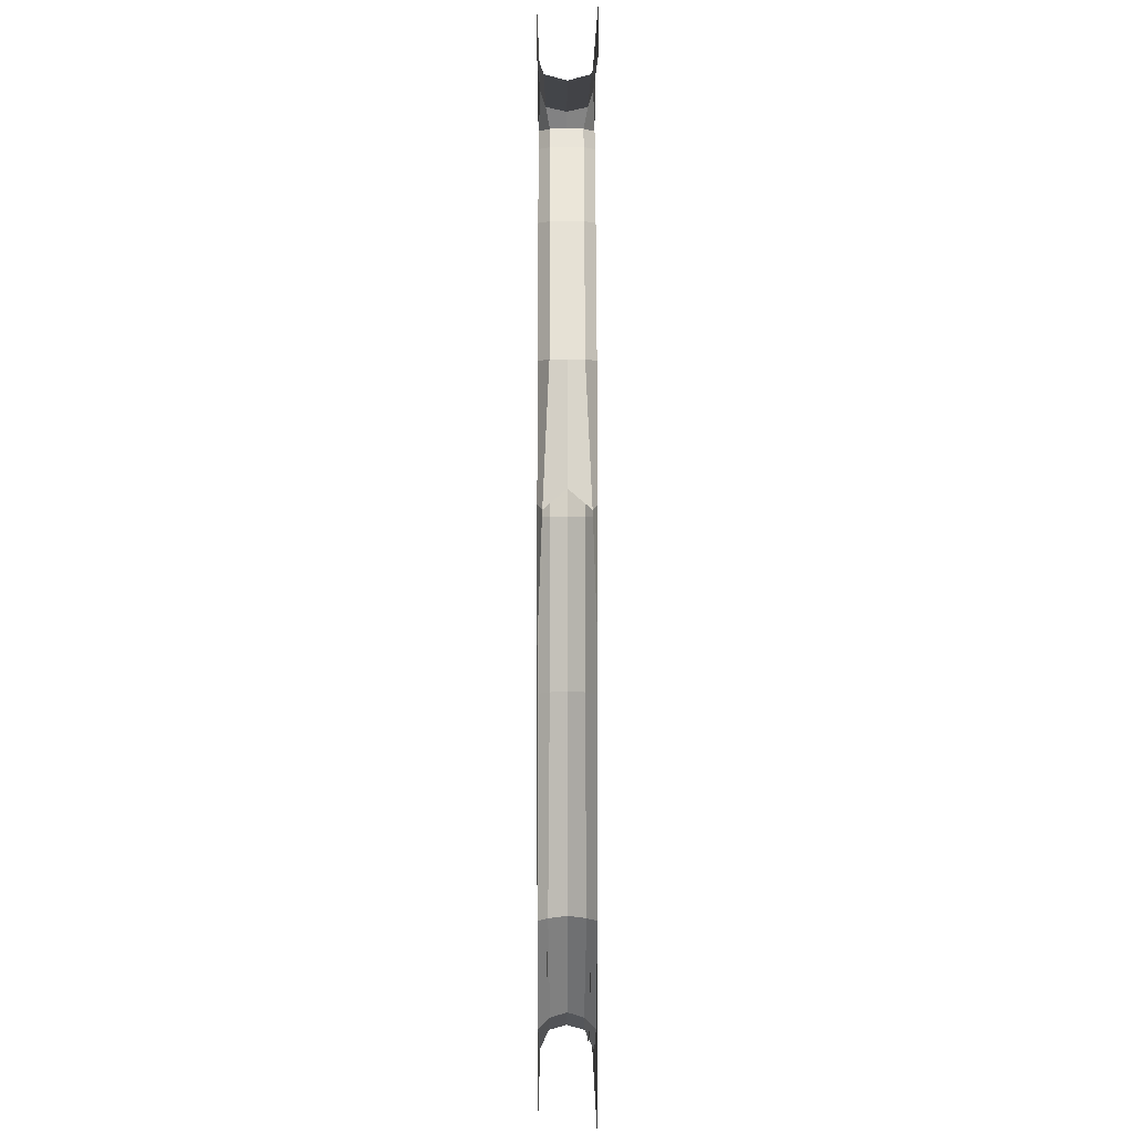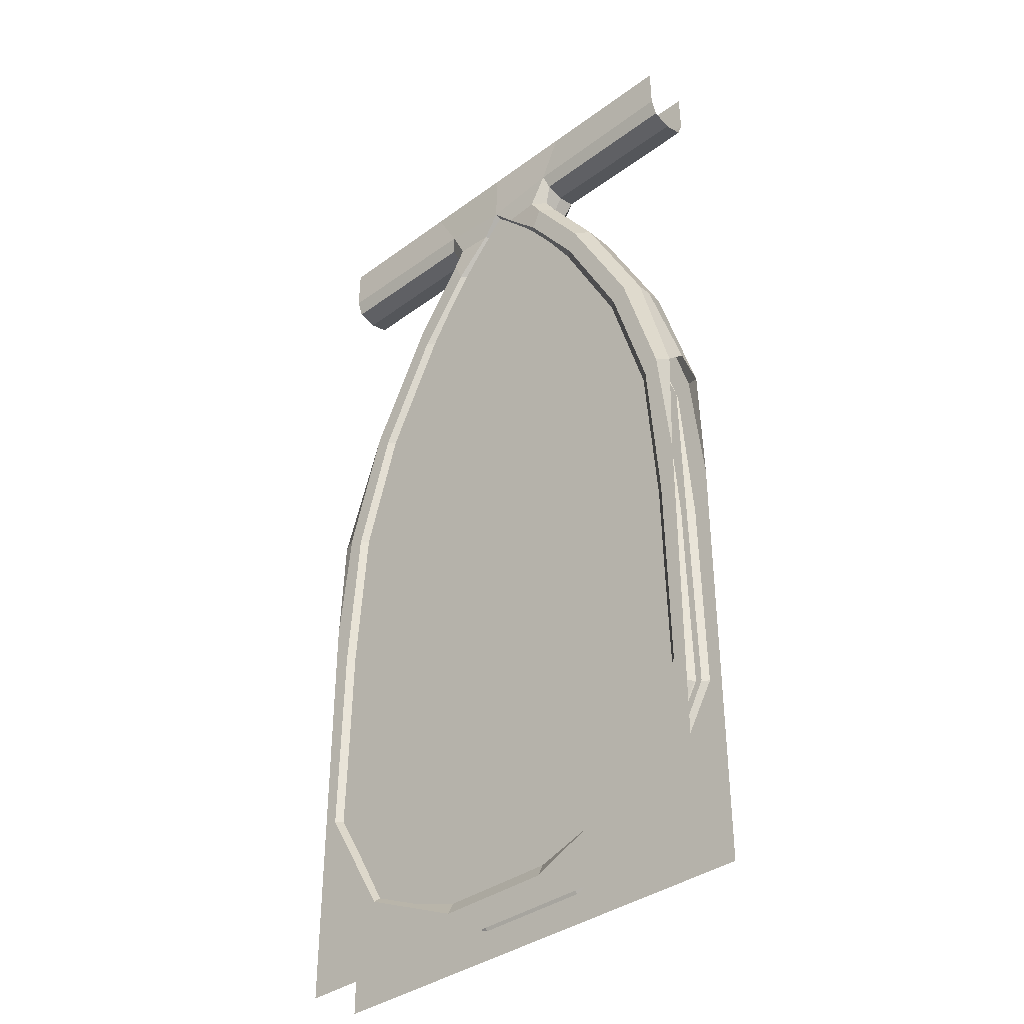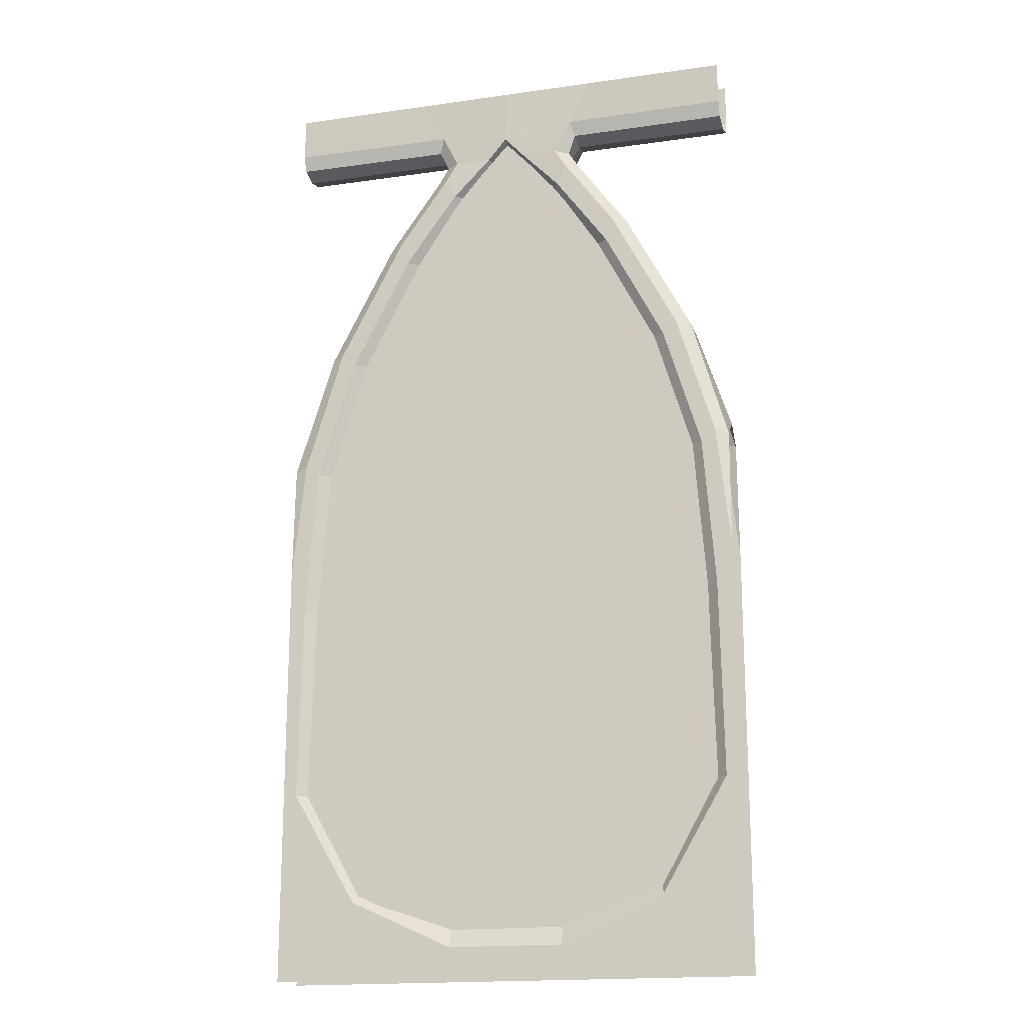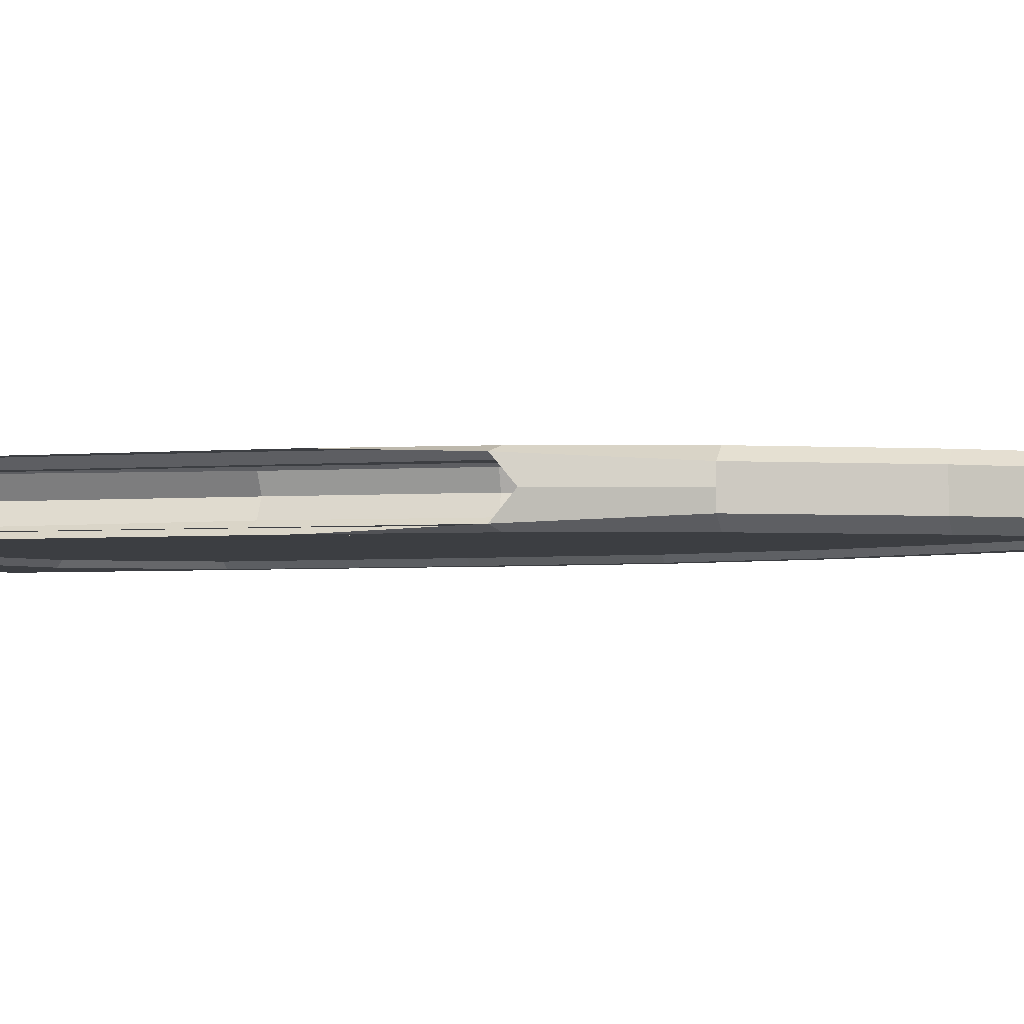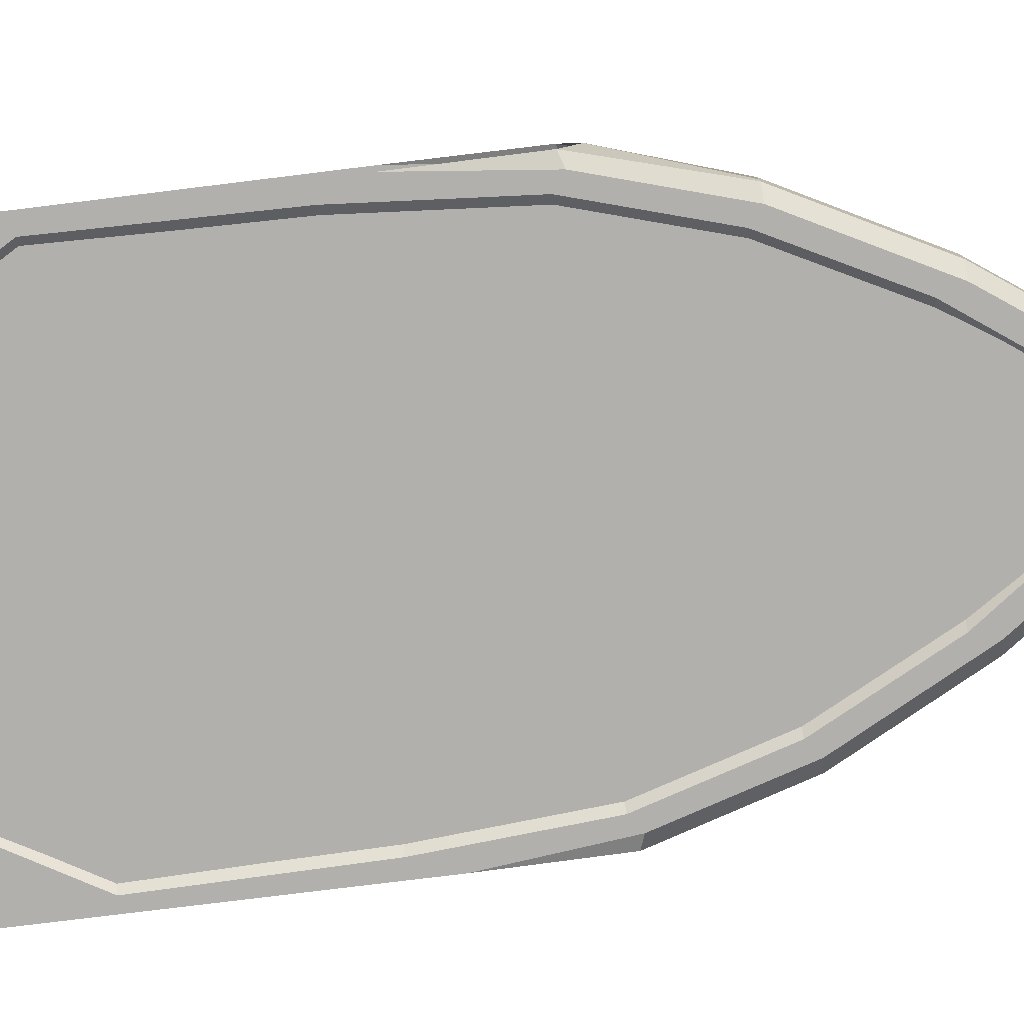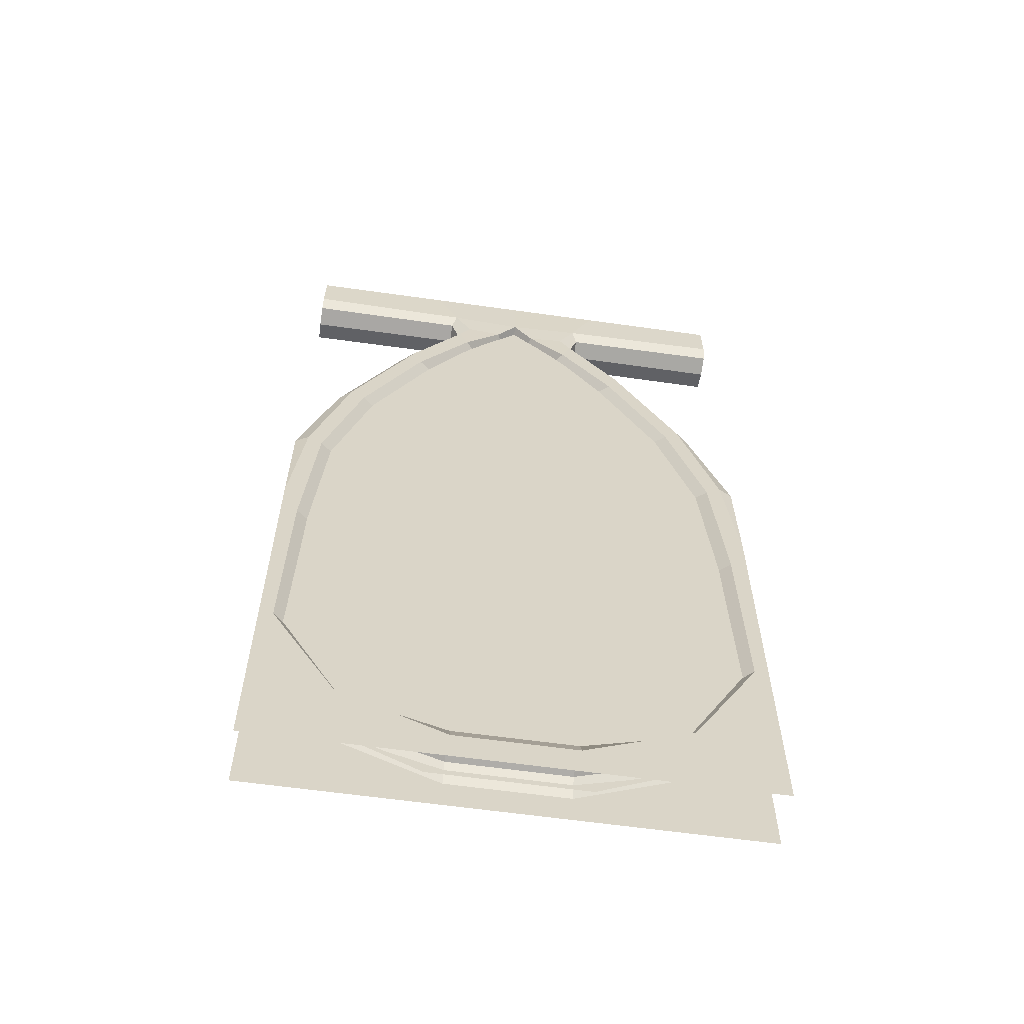
<metadata>
{"format":"obj","ext":"obj","renderer":"f3d","projection":"perspective","resolution":1024,"background":"white","views":[{"elev":2.4,"azim":89.8,"up":"+Y"},{"elev":-37.2,"azim":-136.7,"up":"+Y"},{"elev":-17.6,"azim":15.7,"up":"+Y"},{"elev":-3.4,"azim":107.0,"up":"+Z"},{"elev":-78.7,"azim":97.0,"up":"+Z"},{"elev":-61.1,"azim":-8.2,"up":"+Y"}]}
</metadata>
<code>
g default
v 5.736 7.692 1.313
v 5.736 7.755 1.079
v 5.736 8.238 1.092
v 5.736 7.724 1.194
v 5.736 0.4331 1.313
v 5.736 0.3917 1.169
v 5.736 0.2252 1.092
v 5.736 -0.02985 1.092
v 7.45 5.704 1.313
v 6.882 6.785 1.313
v 6.432 7.413 1.313
v 6.333 7.571 1.313
v 7.023 0.7337 1.313
v 7.471 1.572 1.313
v 7.376 4.546 1.313
v 7.041 5.604 1.313
v 6.552 6.594 1.313
v 6.136 7.228 1.313
v 5.88 7.532 1.313
v 7.442 3.248 1.313
v 6.223 0.4331 1.313
v 6.402 7.693 1.313
v 6.223 0.2252 1.092
v 6.223 -0.02985 1.092
v 7.101 0.623 1.092
v 7.358 -0.02985 1.092
v 7.656 1.572 1.092
v 7.587 -0.02985 1.092
v 7.53 4.546 1.092
v 7.655 4.638 1.092
v 7.21 5.604 1.092
v 7.333 5.704 1.092
v 6.699 6.594 1.092
v 6.765 6.785 1.092
v 6.237 7.228 1.092
v 6.315 7.413 1.092
v 5.907 7.575 1.109
v 6.216 7.571 1.092
v 6.36 7.861 1.106
v 6.557 8.238 1.092
v 7.629 3.248 1.092
v 7.45 5.704 1.181
v 6.882 6.785 1.181
v 6.432 7.413 1.181
v 6.333 7.571 1.181
v 7.07 0.7052 1.183
v 7.565 1.572 1.17
v 7.411 4.546 1.183
v 7.091 5.604 1.183
v 6.58 6.594 1.183
v 6.163 7.236 1.183
v 5.874 7.566 1.198
v 7.51 3.248 1.183
v 6.223 0.3917 1.169
v 6.402 7.73 1.148
v 7.77 4.755 1.313
v 7.77 4.6 1.13
v 7.77 3.595 1.092
v 7.77 3.227 1.092
v 7.77 1.584 1.092
v 7.77 -0.02985 1.092
v 7.787 7.687 1.313
v 7.787 7.731 1.143
v 7.787 7.861 1.092
v 7.782 8.238 1.092
v 5.736 7.755 1.546
v 5.736 8.238 1.534
v 5.736 7.724 1.432
v 5.736 0.3917 1.456
v 5.736 0.2252 1.534
v 5.736 -0.02985 1.534
v 6.223 0.2252 1.534
v 6.223 -0.02985 1.534
v 7.101 0.623 1.534
v 7.358 -0.02985 1.534
v 7.656 1.572 1.534
v 7.587 -0.02985 1.534
v 7.53 4.546 1.534
v 7.655 4.638 1.534
v 7.21 5.604 1.534
v 7.333 5.704 1.534
v 6.699 6.594 1.534
v 6.765 6.785 1.534
v 6.237 7.228 1.534
v 6.315 7.413 1.534
v 5.907 7.575 1.517
v 6.216 7.571 1.534
v 6.36 7.861 1.52
v 6.557 8.238 1.534
v 7.629 3.248 1.534
v 7.45 5.704 1.445
v 6.882 6.785 1.445
v 6.432 7.413 1.445
v 6.333 7.571 1.445
v 7.07 0.7052 1.443
v 7.565 1.572 1.456
v 7.411 4.546 1.443
v 7.091 5.604 1.443
v 6.58 6.594 1.443
v 6.163 7.236 1.443
v 5.874 7.566 1.428
v 7.51 3.248 1.443
v 6.223 0.3917 1.456
v 6.402 7.73 1.478
v 7.77 4.6 1.496
v 7.77 3.595 1.534
v 7.77 3.227 1.534
v 7.77 1.584 1.534
v 7.77 -0.02985 1.534
v 7.787 7.731 1.483
v 7.787 7.861 1.534
v 7.782 8.238 1.534
v 4.022 5.704 1.313
v 4.59 6.785 1.313
v 5.04 7.413 1.313
v 5.139 7.571 1.313
v 4.449 0.7337 1.313
v 4.001 1.572 1.313
v 4.096 4.546 1.313
v 4.431 5.604 1.313
v 4.92 6.594 1.313
v 5.336 7.228 1.313
v 5.591 7.532 1.313
v 4.029 3.248 1.313
v 5.249 0.4331 1.313
v 5.07 7.693 1.313
v 5.249 0.2252 1.092
v 5.249 -0.02985 1.092
v 4.371 0.623 1.092
v 4.114 -0.02985 1.092
v 3.816 1.572 1.092
v 3.885 -0.02985 1.092
v 3.942 4.546 1.092
v 3.817 4.638 1.092
v 4.262 5.604 1.092
v 4.139 5.704 1.092
v 4.773 6.594 1.092
v 4.706 6.785 1.092
v 5.235 7.228 1.092
v 5.157 7.413 1.092
v 5.565 7.575 1.109
v 5.256 7.571 1.092
v 5.112 7.861 1.106
v 4.915 8.238 1.092
v 3.843 3.248 1.092
v 4.022 5.704 1.181
v 4.59 6.785 1.181
v 5.04 7.413 1.181
v 5.139 7.571 1.181
v 4.402 0.7052 1.183
v 3.907 1.572 1.17
v 4.061 4.546 1.183
v 4.381 5.604 1.183
v 4.892 6.594 1.183
v 5.309 7.236 1.183
v 5.598 7.566 1.198
v 3.962 3.248 1.183
v 5.249 0.3917 1.169
v 5.07 7.73 1.148
v 3.702 4.755 1.313
v 3.702 4.6 1.13
v 3.702 3.595 1.092
v 3.702 3.227 1.092
v 3.702 1.584 1.092
v 3.702 -0.02985 1.092
v 3.685 7.687 1.313
v 3.685 7.731 1.143
v 3.685 7.861 1.092
v 3.69 8.238 1.092
v 5.249 0.2252 1.534
v 5.249 -0.02985 1.534
v 4.371 0.623 1.534
v 4.114 -0.02985 1.534
v 3.816 1.572 1.534
v 3.885 -0.02985 1.534
v 3.942 4.546 1.534
v 3.817 4.638 1.534
v 4.262 5.604 1.534
v 4.139 5.704 1.534
v 4.773 6.594 1.534
v 4.706 6.785 1.534
v 5.235 7.228 1.534
v 5.157 7.413 1.534
v 5.565 7.575 1.517
v 5.256 7.571 1.534
v 5.112 7.861 1.52
v 4.915 8.238 1.534
v 3.843 3.248 1.534
v 4.022 5.704 1.445
v 4.59 6.785 1.445
v 5.04 7.413 1.445
v 5.139 7.571 1.445
v 4.402 0.7052 1.443
v 3.907 1.572 1.456
v 4.061 4.546 1.443
v 4.381 5.604 1.443
v 4.892 6.594 1.443
v 5.309 7.236 1.443
v 5.598 7.566 1.428
v 3.962 3.248 1.443
v 5.249 0.3917 1.456
v 5.07 7.73 1.478
v 3.702 4.6 1.496
v 3.702 3.595 1.534
v 3.702 3.227 1.534
v 3.702 1.584 1.534
v 3.702 -0.02985 1.534
v 3.685 7.731 1.483
v 3.685 7.861 1.534
v 3.69 8.238 1.534
g polySurface27
f 7 23 24 8
f 23 25 26 24
f 25 27 28 26
f 29 31 32 30
f 31 33 34 32
f 34 33 35 36
f 35 37 38 36
f 37 2 39 38
f 2 3 40 39
f 40 65 64 39
f 27 60 61 28
f 32 42 57 30
f 34 43 42 32
f 36 44 43 34
f 38 45 44 36
f 25 46 47 27
f 29 48 49 31
f 31 49 50 33
f 33 50 51 35
f 35 51 52 37
f 41 53 48 29
f 27 47 53 41
f 42 9 56 57
f 43 10 9 42
f 44 11 10 43
f 45 12 11 44
f 7 6 54 23
f 23 54 46 25
f 46 13 14 47
f 48 15 16 49
f 49 16 17 50
f 50 17 18 51
f 51 18 19 52
f 53 20 15 48
f 47 14 20 53
f 6 5 21 54
f 54 21 13 46
f 37 52 4 2
f 52 19 1 4
f 64 63 55 39
f 38 39 55 45
f 63 62 22 55
f 55 22 12 45
f 30 58 59 41 29
f 59 60 27 41
f 57 58 30
f 70 71 73 72
f 72 73 75 74
f 74 75 77 76
f 78 79 81 80
f 80 81 83 82
f 83 85 84 82
f 84 85 87 86
f 86 87 88 66
f 66 88 89 67
f 89 88 111 112
f 76 77 109 108
f 81 79 105 91
f 83 81 91 92
f 85 83 92 93
f 87 85 93 94
f 74 76 96 95
f 78 80 98 97
f 80 82 99 98
f 82 84 100 99
f 84 86 101 100
f 90 78 97 102
f 76 90 102 96
f 91 105 56 9
f 92 91 9 10
f 93 92 10 11
f 94 93 11 12
f 70 72 103 69
f 72 74 95 103
f 95 96 14 13
f 97 98 16 15
f 98 99 17 16
f 99 100 18 17
f 100 101 19 18
f 102 97 15 20
f 96 102 20 14
f 69 103 21 5
f 103 95 13 21
f 86 66 68 101
f 101 68 1 19
f 111 88 104 110
f 87 94 104 88
f 110 104 22 62
f 104 94 12 22
f 79 78 90 107 106
f 107 90 76 108
f 105 79 106
f 7 8 128 127
f 127 128 130 129
f 129 130 132 131
f 133 134 136 135
f 135 136 138 137
f 138 140 139 137
f 139 140 142 141
f 141 142 143 2
f 2 143 144 3
f 144 143 168 169
f 131 132 165 164
f 136 134 161 146
f 138 136 146 147
f 140 138 147 148
f 142 140 148 149
f 129 131 151 150
f 133 135 153 152
f 135 137 154 153
f 137 139 155 154
f 139 141 156 155
f 145 133 152 157
f 131 145 157 151
f 146 161 160 113
f 147 146 113 114
f 148 147 114 115
f 149 148 115 116
f 7 127 158 6
f 127 129 150 158
f 150 151 118 117
f 152 153 120 119
f 153 154 121 120
f 154 155 122 121
f 155 156 123 122
f 157 152 119 124
f 151 157 124 118
f 6 158 125 5
f 158 150 117 125
f 141 2 4 156
f 156 4 1 123
f 168 143 159 167
f 142 149 159 143
f 167 159 126 166
f 159 149 116 126
f 134 133 145 163 162
f 163 145 131 164
f 161 134 162
f 70 170 171 71
f 170 172 173 171
f 172 174 175 173
f 176 178 179 177
f 178 180 181 179
f 181 180 182 183
f 182 184 185 183
f 184 66 186 185
f 66 67 187 186
f 187 210 209 186
f 174 206 207 175
f 179 189 203 177
f 181 190 189 179
f 183 191 190 181
f 185 192 191 183
f 172 193 194 174
f 176 195 196 178
f 178 196 197 180
f 180 197 198 182
f 182 198 199 184
f 188 200 195 176
f 174 194 200 188
f 189 113 160 203
f 190 114 113 189
f 191 115 114 190
f 192 116 115 191
f 70 69 201 170
f 170 201 193 172
f 193 117 118 194
f 195 119 120 196
f 196 120 121 197
f 197 121 122 198
f 198 122 123 199
f 200 124 119 195
f 194 118 124 200
f 69 5 125 201
f 201 125 117 193
f 184 199 68 66
f 199 123 1 68
f 209 208 202 186
f 185 186 202 192
f 208 166 126 202
f 202 126 116 192
f 177 204 205 188 176
f 205 206 174 188
f 203 204 177
g default
v 5.121 0.2856 1.464
v 6.406 0.2856 1.464
v 4.317 0.6969 1.464
v 7.211 0.6969 1.464
v 3.844 1.558 1.464
v 7.684 1.558 1.464
v 3.905 4.531 1.464
v 7.622 4.531 1.464
v 4.319 5.613 1.464
v 7.209 5.613 1.464
v 4.817 6.596 1.464
v 6.711 6.596 1.464
v 5.246 7.232 1.464
v 6.281 7.232 1.464
v 5.674 7.771 1.464
v 5.853 7.771 1.464
v 5.1 0.276 1.14
v 6.385 0.276 1.14
v 4.296 0.6873 1.14
v 7.189 0.6873 1.14
v 3.823 1.548 1.14
v 7.663 1.548 1.14
v 3.884 4.521 1.14
v 7.601 4.521 1.14
v 4.298 5.604 1.14
v 7.188 5.604 1.14
v 4.796 6.586 1.14
v 6.69 6.586 1.14
v 5.225 7.222 1.14
v 6.26 7.222 1.14
v 5.653 7.762 1.14
v 5.832 7.762 1.14
g pPlane7
f 211 212 214 213
f 213 214 216 215
f 215 216 218 217
f 217 218 220 219
f 219 220 222 221
f 221 222 224 223
f 223 224 226 225
f 227 229 230 228
f 229 231 232 230
f 231 233 234 232
f 233 235 236 234
f 235 237 238 236
f 237 239 240 238
f 239 241 242 240

</code>
